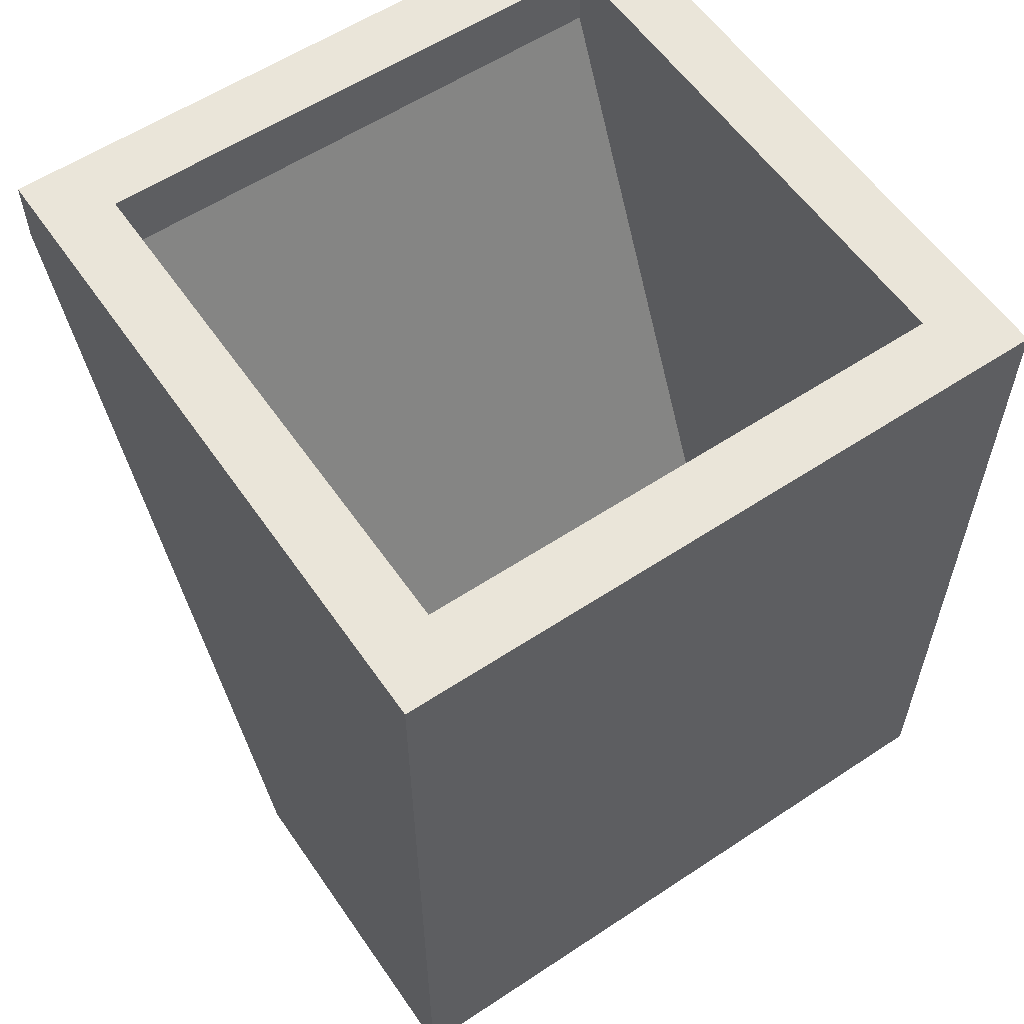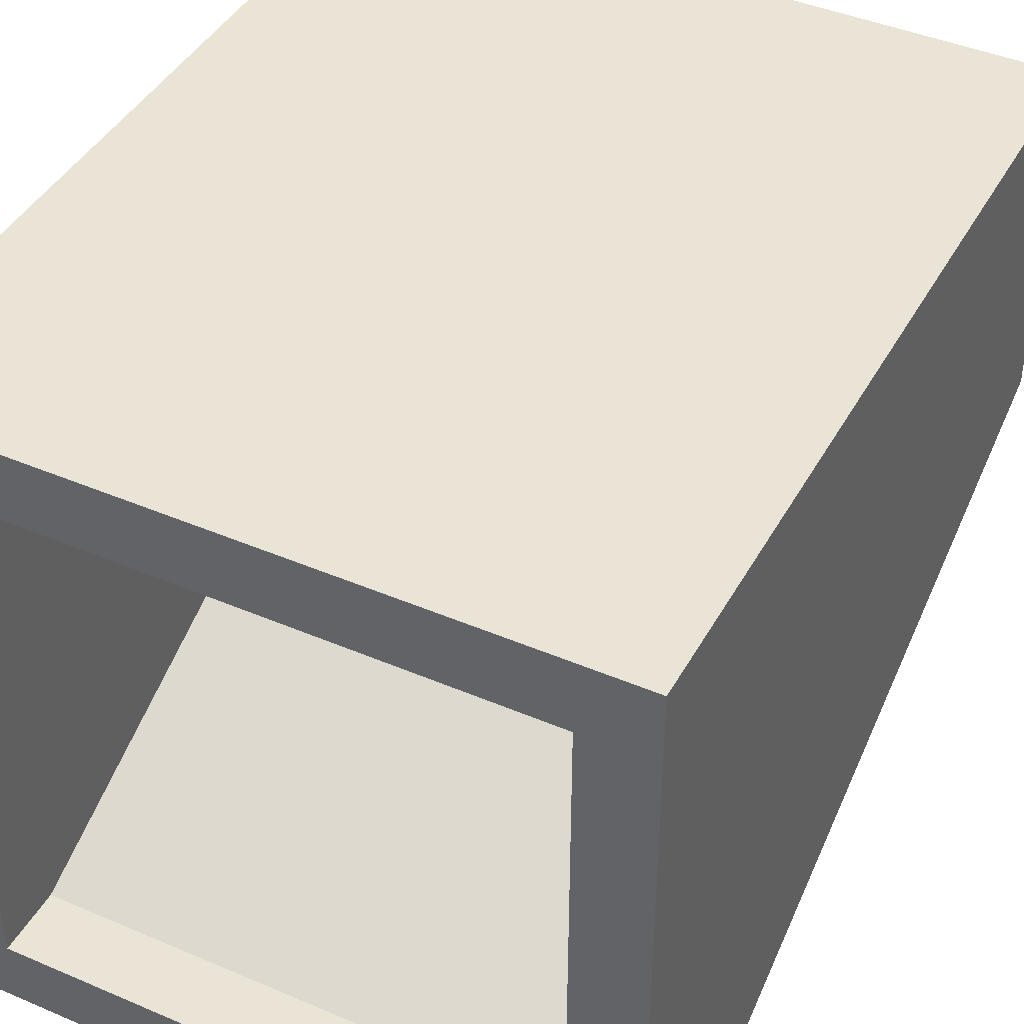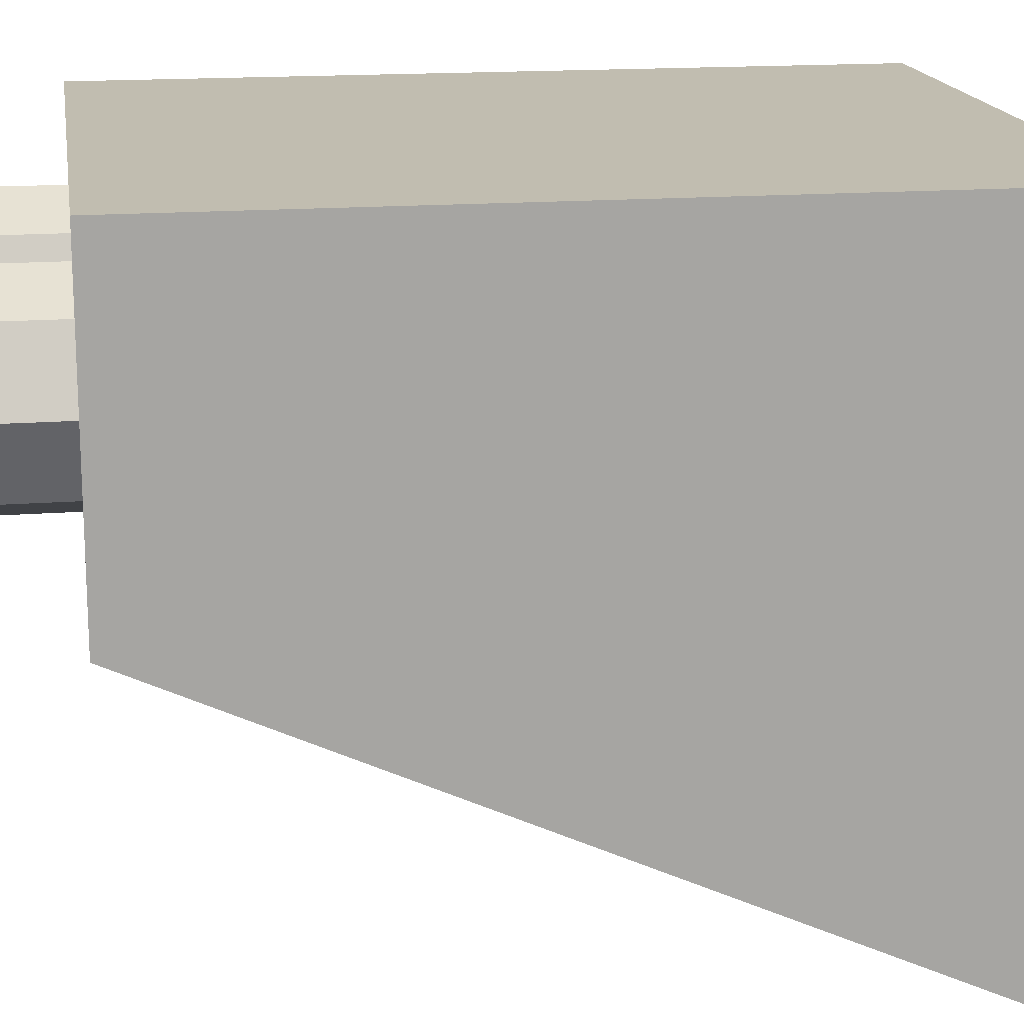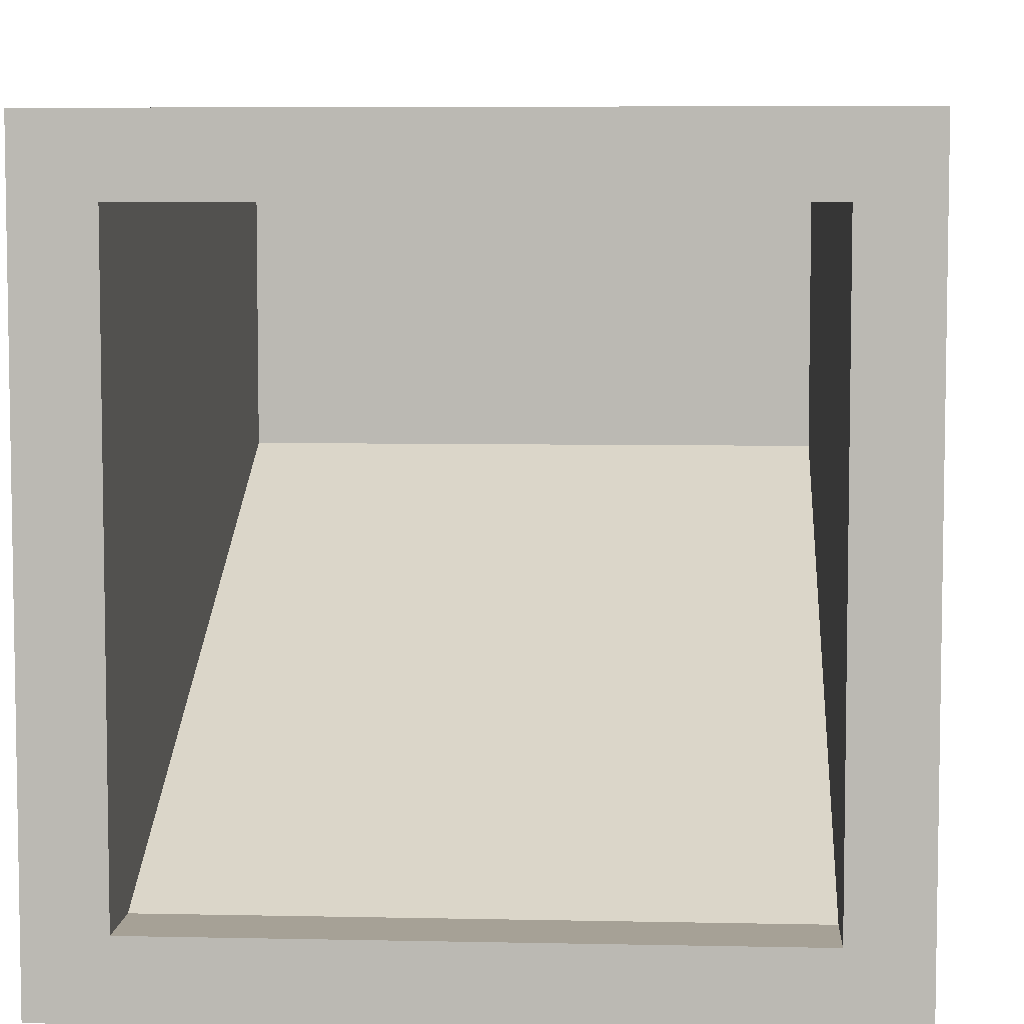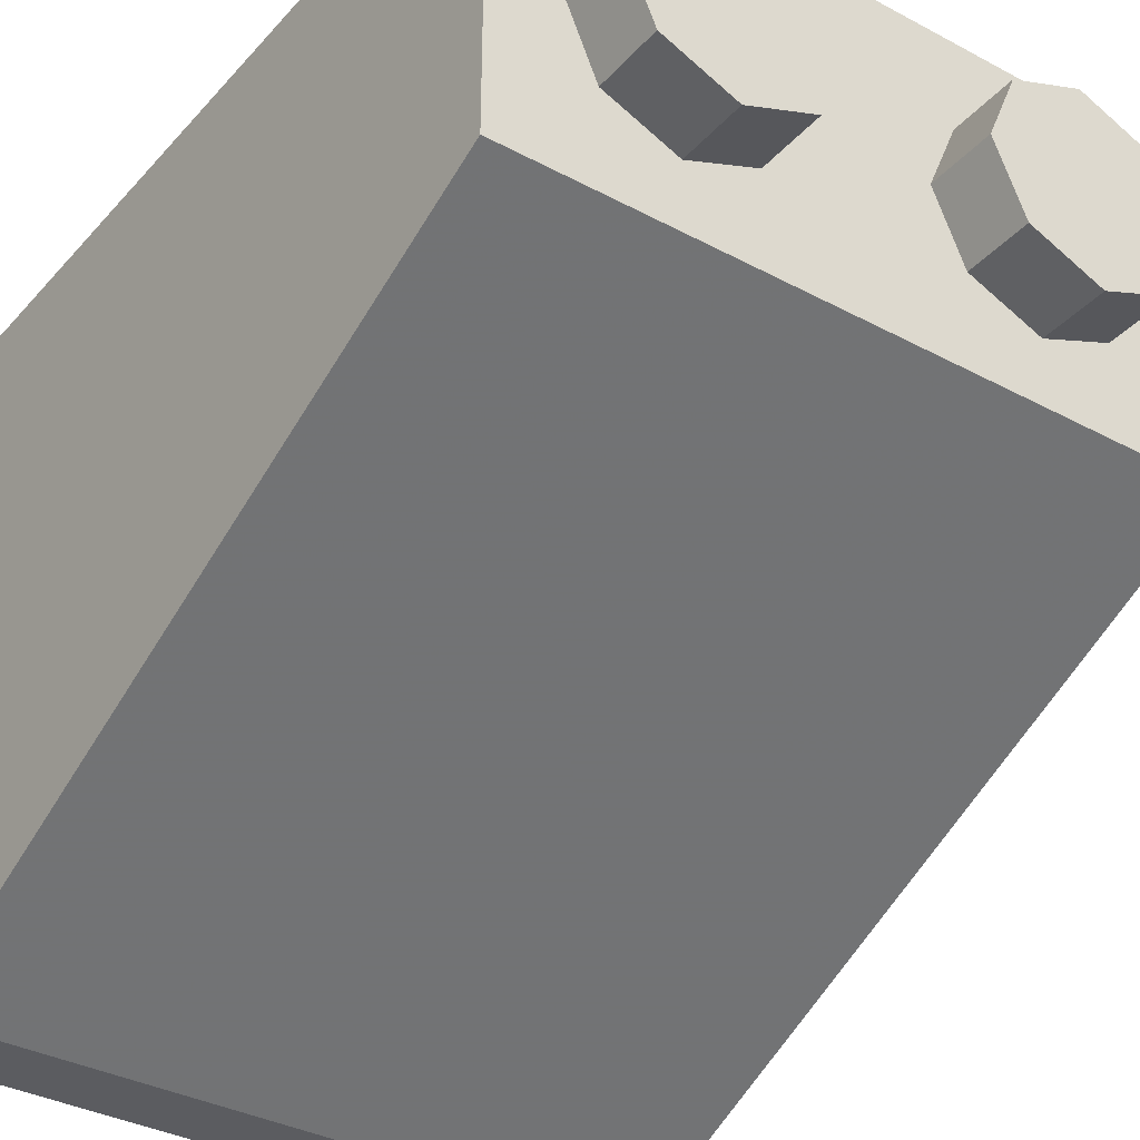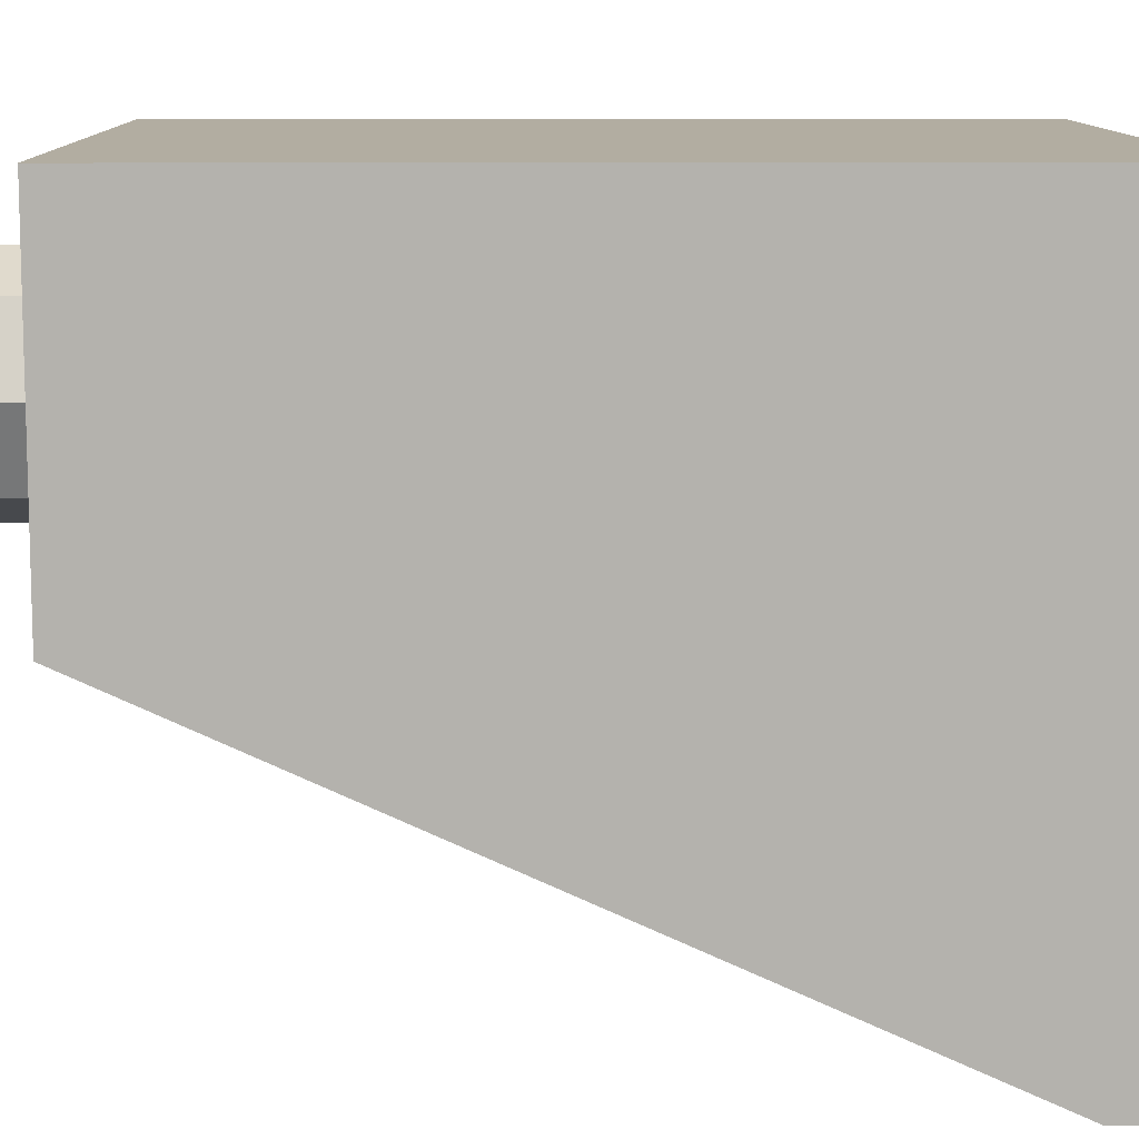
<metadata>
{"format":"obj","ext":"obj","renderer":"f3d","projection":"perspective","resolution":1024,"background":"white","views":[{"elev":58.1,"azim":-34.4,"up":"+Y"},{"elev":42.7,"azim":-153.0,"up":"+Z"},{"elev":16.7,"azim":81.1,"up":"+Z"},{"elev":6.2,"azim":-176.3,"up":"+Z"},{"elev":-35.2,"azim":-35.5,"up":"+Z"},{"elev":10.5,"azim":89.0,"up":"+Z"}]}
</metadata>
<code>
v 1 2.4 0.5
v 0.8 2.4 0.3
v -0.8 2.4 0.3
v -1 2.4 0.5
v -1 2.4 0.5
v -0.8 2.4 0.3
v -0.8 2.4 -1.3
v -1 2.4 -1.5
v -1 2.4 -1.5
v -0.8 2.4 -1.3
v 0.8 2.4 -1.3
v 1 2.4 -1.5
v 1 2.4 -1.5
v 0.8 2.4 -1.3
v 0.8 2.4 0.3
v 1 2.4 0.5
v 0.8 0.2 0.3
v 0.8 0.2 -0.4
v -0.8 0.2 -0.4
v -0.8 0.2 0.3
v -1 0 0.5
v -1 0 -0.5
v 1 0 -0.5
v 1 0 0.5
v 0.8 2.4 0.3
v 0.8 0.2 0.3
v -0.8 0.2 0.3
v -0.8 2.4 0.3
v -0.8 2.4 -1.3
v -0.8 2.2 -1.3
v 0.8 2.2 -1.3
v 0.8 2.4 -1.3
v 1 2.4 -1.5
v 1 2.2 -1.5
v -1 2.2 -1.5
v -1 2.4 -1.5
v 1 2.4 0.5
v 1 0 0.5
v 1 2.2 -1.5
v 1 2.4 -1.5
v 1 0 0.5
v 1 0 -0.5
v 1 2.2 -1.5
v 0.8 2.4 -1.3
v 0.8 2.2 -1.3
v 0.8 0.2 0.3
v 0.8 2.4 0.3
v 0.8 2.2 -1.3
v 0.8 0.2 -0.4
v 0.8 0.2 0.3
v -0.8 2.4 0.3
v -0.8 0.2 0.3
v -0.8 2.2 -1.3
v -0.8 2.4 -1.3
v -0.8 0.2 0.3
v -0.8 0.2 -0.4
v -0.8 2.2 -1.3
v -1 2.4 -1.5
v -1 2.2 -1.5
v -1 0 0.5
v -1 2.4 0.5
v -1 2.2 -1.5
v -1 0 -0.5
v -1 0 0.5
v -0.8 2.2 -1.3
v -0.8 0.2 -0.4
v 0.8 0.2 -0.4
v 0.8 2.2 -1.3
v -0.2879 0 0.2121
v -0.2 0 0
v -0.2 -0.2 0
v -0.2879 -0.2 0.2121
v -0.5 0 0.3
v -0.2879 0 0.2121
v -0.2879 -0.2 0.2121
v -0.5 -0.2 0.3
v -0.7121 0 0.2121
v -0.5 0 0.3
v -0.5 -0.2 0.3
v -0.7121 -0.2 0.2121
v -0.8 0 0
v -0.7121 0 0.2121
v -0.7121 -0.2 0.2121
v -0.8 -0.2 0
v -0.7121 0 -0.2121
v -0.8 0 0
v -0.8 -0.2 0
v -0.7121 -0.2 -0.2121
v -0.5 0 -0.3
v -0.7121 0 -0.2121
v -0.7121 -0.2 -0.2121
v -0.5 -0.2 -0.3
v -0.2879 0 -0.2121
v -0.5 0 -0.3
v -0.5 -0.2 -0.3
v -0.2879 -0.2 -0.2121
v -0.2 0 0
v -0.2879 0 -0.2121
v -0.2879 -0.2 -0.2121
v -0.2 -0.2 0
v -0.5 -0.2 0
v -0.2 -0.2 0
v -0.2879 -0.2 0.2121
v -0.5 -0.2 0
v -0.2879 -0.2 0.2121
v -0.5 -0.2 0.3
v -0.5 -0.2 0
v -0.5 -0.2 0.3
v -0.7121 -0.2 0.2121
v -0.5 -0.2 0
v -0.7121 -0.2 0.2121
v -0.8 -0.2 0
v -0.5 -0.2 0
v -0.8 -0.2 0
v -0.7121 -0.2 -0.2121
v -0.5 -0.2 0
v -0.7121 -0.2 -0.2121
v -0.5 -0.2 -0.3
v -0.5 -0.2 0
v -0.5 -0.2 -0.3
v -0.2879 -0.2 -0.2121
v -0.5 -0.2 0
v -0.2879 -0.2 -0.2121
v -0.2 -0.2 0
v 0.7121 0 0.2121
v 0.8 0 0
v 0.8 -0.2 0
v 0.7121 -0.2 0.2121
v 0.5 0 0.3
v 0.7121 0 0.2121
v 0.7121 -0.2 0.2121
v 0.5 -0.2 0.3
v 0.2879 0 0.2121
v 0.5 0 0.3
v 0.5 -0.2 0.3
v 0.2879 -0.2 0.2121
v 0.2 0 0
v 0.2879 0 0.2121
v 0.2879 -0.2 0.2121
v 0.2 -0.2 0
v 0.2879 0 -0.2121
v 0.2 0 0
v 0.2 -0.2 0
v 0.2879 -0.2 -0.2121
v 0.5 0 -0.3
v 0.2879 0 -0.2121
v 0.2879 -0.2 -0.2121
v 0.5 -0.2 -0.3
v 0.7121 0 -0.2121
v 0.5 0 -0.3
v 0.5 -0.2 -0.3
v 0.7121 -0.2 -0.2121
v 0.8 0 0
v 0.7121 0 -0.2121
v 0.7121 -0.2 -0.2121
v 0.8 -0.2 0
v 0.5 -0.2 0
v 0.8 -0.2 0
v 0.7121 -0.2 0.2121
v 0.5 -0.2 0
v 0.7121 -0.2 0.2121
v 0.5 -0.2 0.3
v 0.5 -0.2 0
v 0.5 -0.2 0.3
v 0.2879 -0.2 0.2121
v 0.5 -0.2 0
v 0.2879 -0.2 0.2121
v 0.2 -0.2 0
v 0.5 -0.2 0
v 0.2 -0.2 0
v 0.2879 -0.2 -0.2121
v 0.5 -0.2 0
v 0.2879 -0.2 -0.2121
v 0.5 -0.2 -0.3
v 0.5 -0.2 0
v 0.5 -0.2 -0.3
v 0.7121 -0.2 -0.2121
v 0.5 -0.2 0
v 0.7121 -0.2 -0.2121
v 0.8 -0.2 0
v 1 2.2 -1.5
v 1 0 -0.5
v -1 0 -0.5
v -1 2.2 -1.5
v 0.675 2.4 0.5
v 0 2.4 0.5
v 0.45 2.2 0.5
v 0.45 2.2 0.5
v 0 2.4 0.5
v 0.275 1.975 0.5
v 0.275 1.975 0.5
v 0 2.4 0.5
v 0.175 1.675 0.5
v 0.175 1.675 0.5
v 0 2.4 0.5
v 0 0.6 0.5
v -0.675 2.4 0.5
v -0.45 2.2 0.5
v 0 2.4 0.5
v -0.45 2.2 0.5
v -0.275 1.975 0.5
v 0 2.4 0.5
v -0.275 1.975 0.5
v -0.175 1.675 0.5
v 0 2.4 0.5
v -0.175 1.675 0.5
v 0 0.6 0.5
v 0 2.4 0.5
v 1 2.31 0.5
v 0.815 2.23 0.5
v 1 2.085 0.5
v 0.815 2.23 0.5
v 0.685 2.11 0.5
v 0.775 1.95 0.5
v 1 2.085 0.5
v 0.685 2.11 0.5
v 0.565 1.9 0.5
v 0.775 1.95 0.5
v 0.565 1.9 0.5
v 0.435 1.485 0.5
v 0.775 1.95 0.5
v -1 2.31 0.5
v -1 2.085 0.5
v -0.815 2.23 0.5
v -0.815 2.23 0.5
v -1 2.085 0.5
v -0.775 1.95 0.5
v -0.685 2.11 0.5
v -0.685 2.11 0.5
v -0.775 1.95 0.5
v -0.565 1.9 0.5
v -0.565 1.9 0.5
v -0.775 1.95 0.5
v -0.435 1.485 0.5
v 1 1.725 0.5
v 0.9 1.68 0.5
v 1 1.6 0.5
v 0.9 1.68 0.5
v 0.825 1.615 0.5
v 0.875 1.52 0.5
v 1 1.6 0.5
v 0.825 1.615 0.5
v 0.755 1.495 0.5
v 0.875 1.52 0.5
v 0.755 1.495 0.5
v 0.68 1.26 0.5
v 0.875 1.52 0.5
v -1 1.725 0.5
v -1 1.6 0.5
v -0.9 1.68 0.5
v -0.9 1.68 0.5
v -1 1.6 0.5
v -0.875 1.52 0.5
v -0.825 1.615 0.5
v -0.825 1.615 0.5
v -0.875 1.52 0.5
v -0.755 1.495 0.5
v -0.755 1.495 0.5
v -0.875 1.52 0.5
v -0.68 1.26 0.5
v 1 2.4 0.5
v 0.675 2.4 0.5
v 0.815 2.23 0.5
v 1 2.31 0.5
v 0.675 2.4 0.5
v 0.45 2.2 0.5
v 0.685 2.11 0.5
v 0.815 2.23 0.5
v 0.45 2.2 0.5
v 0.275 1.975 0.5
v 0.565 1.9 0.5
v 0.685 2.11 0.5
v 0.275 1.975 0.5
v 0.175 1.675 0.5
v 0.435 1.485 0.5
v 0.565 1.9 0.5
v 1 2.085 0.5
v 0.775 1.95 0.5
v 0.9 1.68 0.5
v 1 1.725 0.5
v 0.775 1.95 0.5
v 0.825 1.615 0.5
v 0.9 1.68 0.5
v 0.775 1.95 0.5
v 0.435 1.485 0.5
v 0.825 1.615 0.5
v 0.825 1.615 0.5
v 0.435 1.485 0.5
v 0.755 1.495 0.5
v 0.755 1.495 0.5
v 0.435 1.485 0.5
v 0.68 1.26 0.5
v 1 1.6 0.5
v 0.875 1.52 0.5
v 0.68 1.26 0.5
v 1 0 0.5
v 0.435 1.485 0.5
v 1 0 0.5
v 0.68 1.26 0.5
v 0.175 1.675 0.5
v 0 0.6 0.5
v 1 0 0.5
v 0.435 1.485 0.5
v 0 0.6 0.5
v 0 0 0.5
v 1 0 0.5
v -1 2.4 0.5
v -1 2.31 0.5
v -0.815 2.23 0.5
v -0.675 2.4 0.5
v -0.675 2.4 0.5
v -0.815 2.23 0.5
v -0.685 2.11 0.5
v -0.45 2.2 0.5
v -0.45 2.2 0.5
v -0.685 2.11 0.5
v -0.565 1.9 0.5
v -0.275 1.975 0.5
v -0.275 1.975 0.5
v -0.565 1.9 0.5
v -0.435 1.485 0.5
v -0.175 1.675 0.5
v -1 2.085 0.5
v -1 1.725 0.5
v -0.9 1.68 0.5
v -0.775 1.95 0.5
v -0.775 1.95 0.5
v -0.9 1.68 0.5
v -0.825 1.615 0.5
v -0.775 1.95 0.5
v -0.825 1.615 0.5
v -0.435 1.485 0.5
v -0.825 1.615 0.5
v -0.755 1.495 0.5
v -0.435 1.485 0.5
v -0.755 1.495 0.5
v -0.68 1.26 0.5
v -0.435 1.485 0.5
v -1 1.6 0.5
v -1 0 0.5
v -0.68 1.26 0.5
v -0.875 1.52 0.5
v -0.435 1.485 0.5
v -0.68 1.26 0.5
v -1 0 0.5
v -0.175 1.675 0.5
v -0.435 1.485 0.5
v -1 0 0.5
v 0 0.6 0.5
v 0 0.6 0.5
v -1 0 0.5
v 0 0 0.5
g mesh2537545
f 1 2 3
f 3 4 1
f 5 6 7
f 7 8 5
f 9 10 11
f 11 12 9
f 13 14 15
f 15 16 13
f 17 18 19
f 19 20 17
f 21 22 23
f 23 24 21
f 25 26 27
f 27 28 25
f 29 30 31
f 31 32 29
f 33 34 35
f 35 36 33
f 37 38 39
f 39 40 37
f 41 42 43
f 44 45 46
f 46 47 44
f 48 49 50
f 51 52 53
f 53 54 51
f 55 56 57
f 58 59 60
f 60 61 58
f 62 63 64
f 65 66 67
f 67 68 65
g mesh2537549
f 69 71 70
f 71 69 72
f 73 75 74
f 75 73 76
f 77 79 78
f 79 77 80
f 81 83 82
f 83 81 84
f 85 87 86
f 87 85 88
f 89 91 90
f 91 89 92
f 93 95 94
f 95 93 96
f 97 99 98
f 99 97 100
g mesh2537551
f 101 102 103
f 104 105 106
f 107 108 109
f 110 111 112
f 113 114 115
f 116 117 118
f 119 120 121
f 122 123 124
g mesh2537557
f 125 127 126
f 127 125 128
f 129 131 130
f 131 129 132
f 133 135 134
f 135 133 136
f 137 139 138
f 139 137 140
f 141 143 142
f 143 141 144
f 145 147 146
f 147 145 148
f 149 151 150
f 151 149 152
f 153 155 154
f 155 153 156
g mesh2537559
f 157 158 159
f 160 161 162
f 163 164 165
f 166 167 168
f 169 170 171
f 172 173 174
f 175 176 177
f 178 179 180
f 181 182 183
f 183 184 181
f 185 186 187
f 188 189 190
f 191 192 193
f 194 195 196
f 197 198 199
f 200 201 202
f 203 204 205
f 206 207 208
f 209 210 211
f 212 213 214
f 214 215 212
f 216 217 218
f 219 220 221
f 222 223 224
f 225 226 227
f 227 228 225
f 229 230 231
f 232 233 234
f 235 236 237
f 238 239 240
f 240 241 238
f 242 243 244
f 245 246 247
f 248 249 250
f 251 252 253
f 253 254 251
f 255 256 257
f 258 259 260
f 261 262 263
f 263 264 261
f 265 266 267
f 267 268 265
f 269 270 271
f 271 272 269
f 273 274 275
f 275 276 273
f 277 278 279
f 279 280 277
f 281 282 283
f 284 285 286
f 287 288 289
f 290 291 292
f 293 294 295
f 295 296 293
f 297 298 299
f 300 301 302
f 302 303 300
f 304 305 306
f 307 308 309
f 309 310 307
f 311 312 313
f 313 314 311
f 315 316 317
f 317 318 315
f 319 320 321
f 321 322 319
f 323 324 325
f 325 326 323
f 327 328 329
f 330 331 332
f 333 334 335
f 336 337 338
f 339 340 341
f 341 342 339
f 343 344 345
f 346 347 348
f 348 349 346
f 350 351 352

</code>
